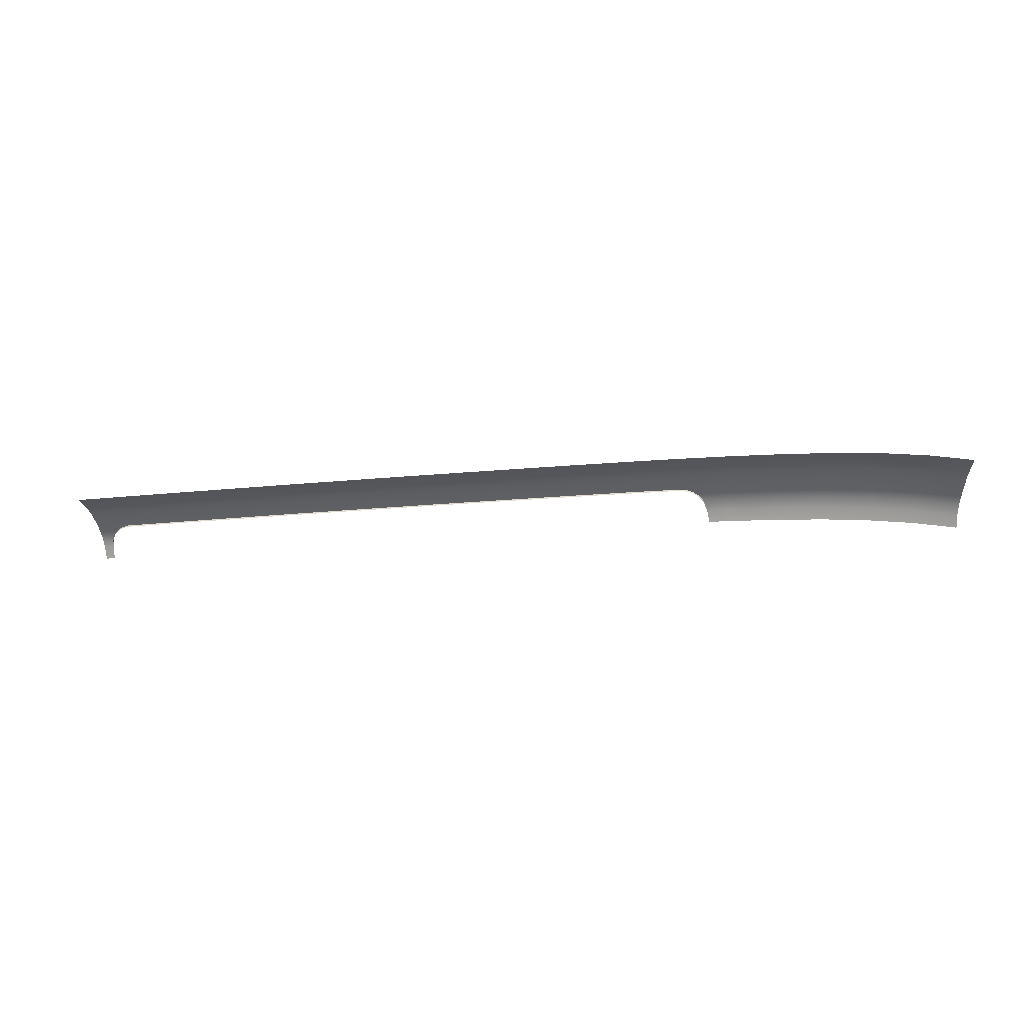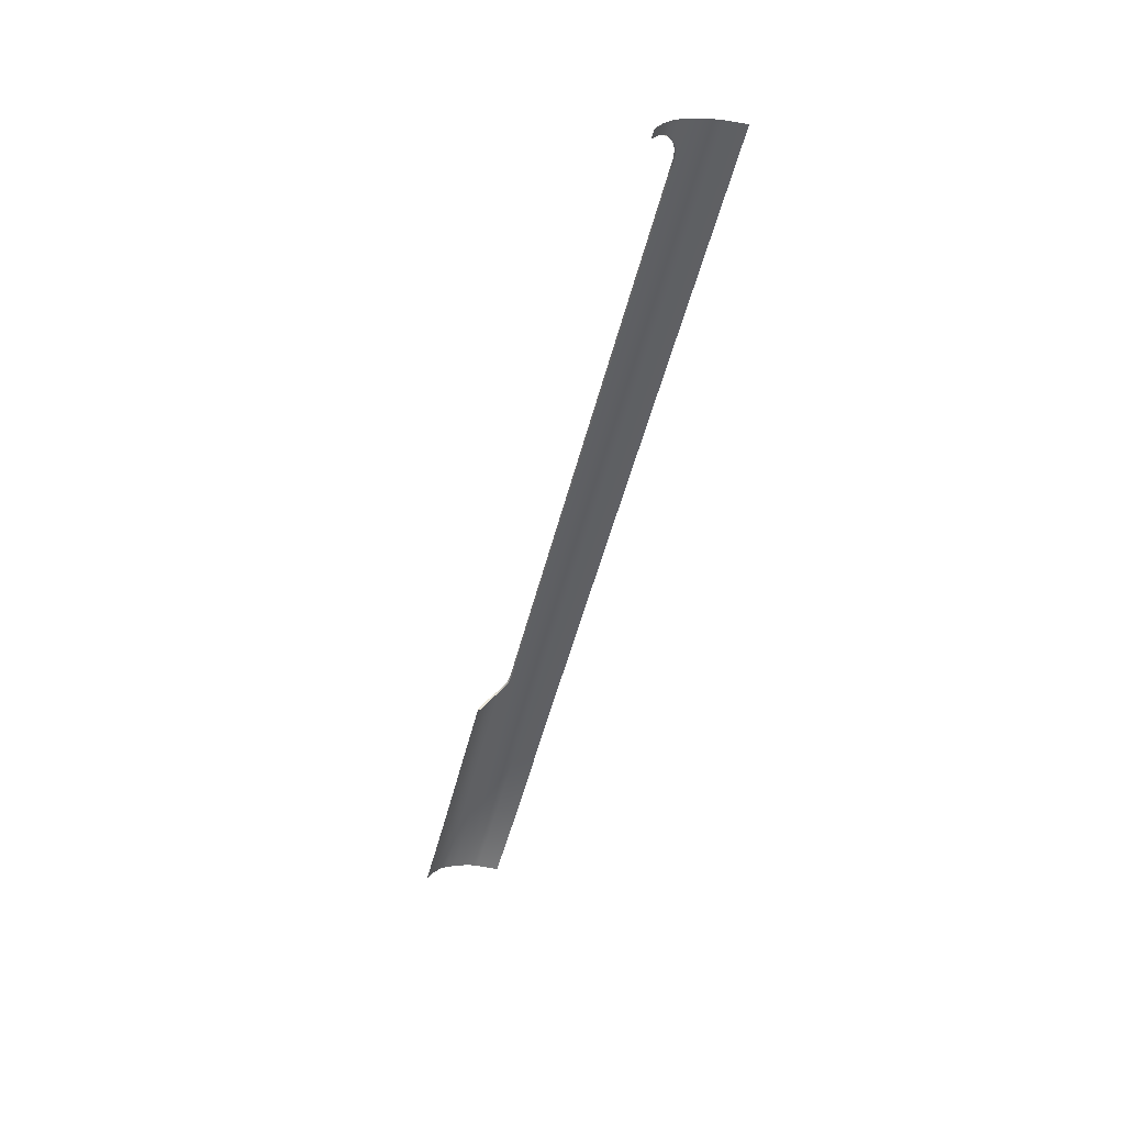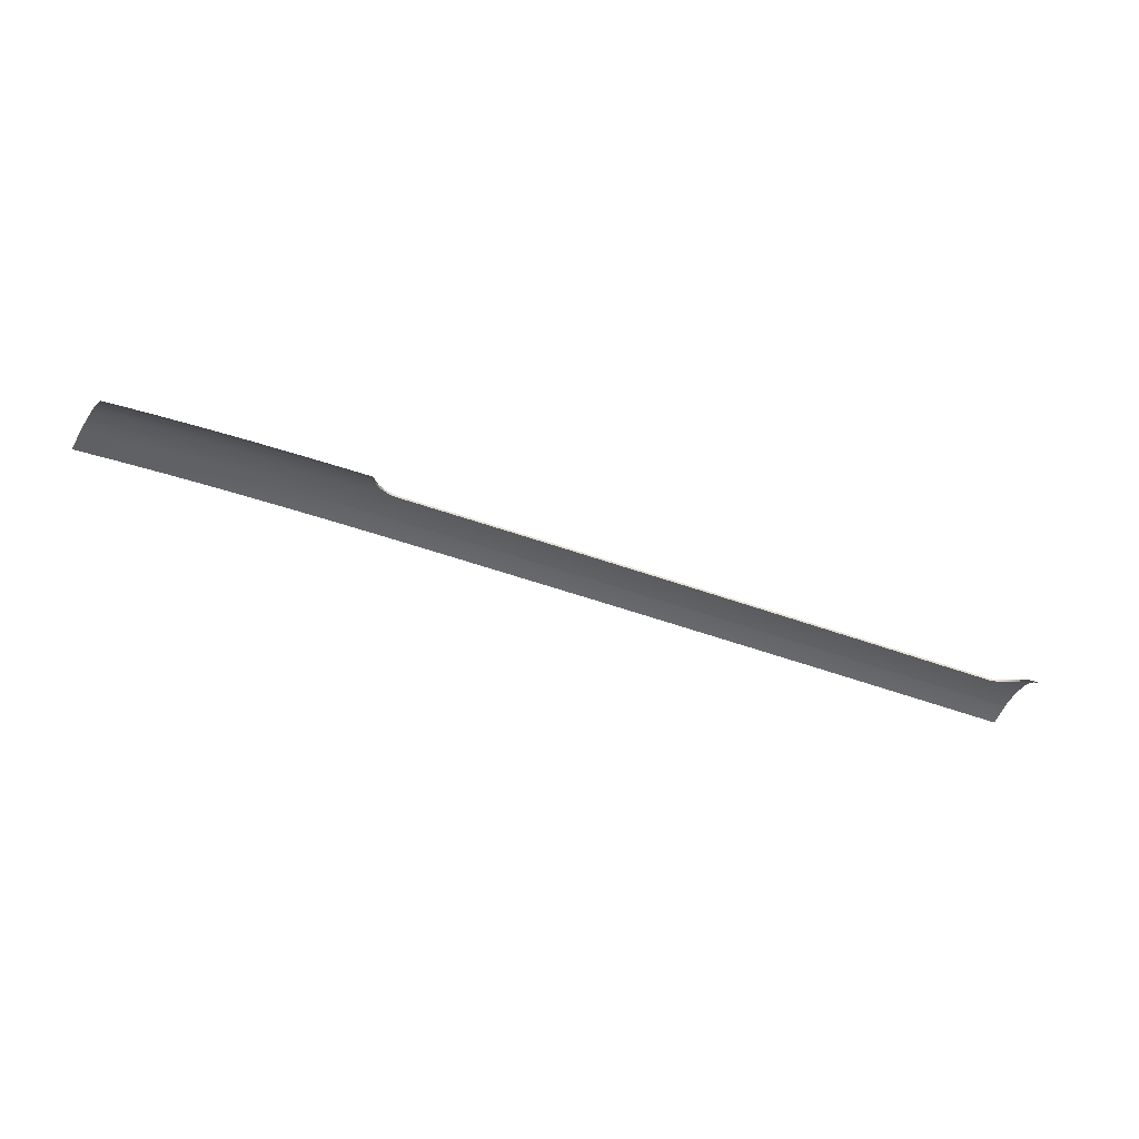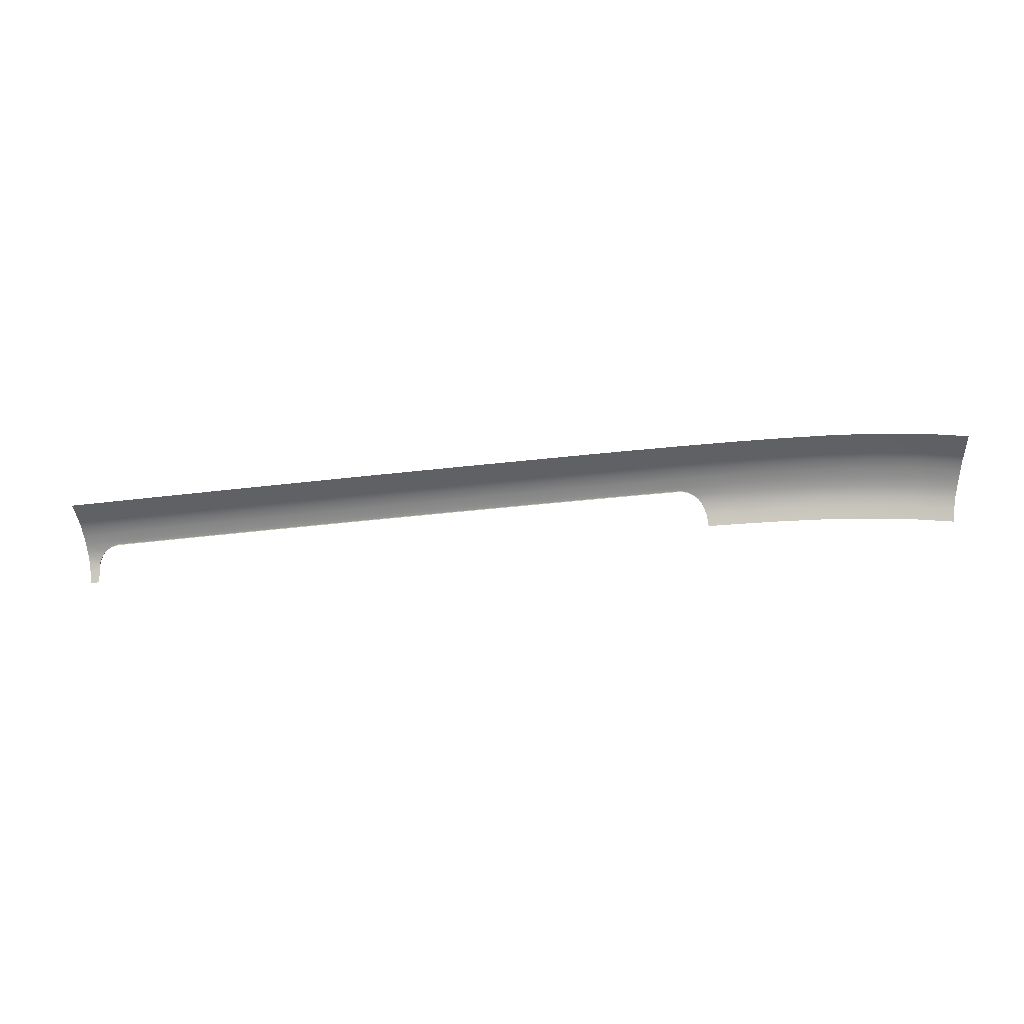
<metadata>
{"format":"obj","ext":"obj","renderer":"f3d","projection":"perspective","resolution":1024,"background":"white","views":[{"elev":-18.0,"azim":11.4,"up":"+Y"},{"elev":-48.8,"azim":-103.6,"up":"+Y"},{"elev":-59.2,"azim":160.4,"up":"+Y"},{"elev":-39.8,"azim":8.3,"up":"+Y"}]}
</metadata>
<code>
v  -28.38 96.94 -65.05
v  -19.86 96.91 -65.05
v  -19.92 96.61 -65.58
v  -11.43 96.83 -65.06
v  -11.5 96.54 -65.59
v  -45.4 96.97 -65.05
v  -36.9 96.96 -65.05
v  -36.94 96.66 -65.58
v  -62.34 96.94 -65.05
v  -53.89 96.96 -65.05
v  -53.9 96.66 -65.58
v  -45.43 96.67 -65.58
v  -8.948 96.09 -66.31
v  -9.772 96.36 -65.86
v  -3.169 96.69 -65.07
v  13.29 97.67 -60.58
v  5.585 98.01 -60.54
v  5.991 98.42 -57.05
v  -104.2 97.94 -62.07
v  -104.2 97.35 -63.6
v  -112.6 97.28 -63.6
v  -104.2 96.7 -65.05
v  -112.6 96.63 -65.05
v  -11.24 97.48 -63.61
v  -7.083 93.76 -68.76
v  -3.733 93.7 -68.76
v  -3.834 91.99 -69.83
v  -53.76 98.51 -60.5
v  -62.27 98.49 -60.5
v  -62.24 98.89 -57.01
v  -3.377 95.94 -66.4
v  -3.568 95.07 -67.57
v  -7.639 95.14 -67.57
v  -95.83 98.32 -60.5
v  -104.2 98.26 -60.5
v  -104.2 98.66 -57.01
v  -79.12 96.87 -65.05
v  -70.75 96.91 -65.05
v  -70.75 96.62 -65.58
v  -10.69 96.5 -65.63
v  0.1063 93.58 -68.77
v  4.174 93.45 -68.78
v  4.05 91.73 -69.85
v  0.3453 91.85 -69.84
v  13.73 98.07 -57.08
v  21.14 97.54 -57.16
v  20.66 97.13 -60.69
v  28.24 96.74 -57.35
v  27.72 96.32 -60.92
v  35.06 95.6 -57.68
v  34.49 95.16 -61.31
v  -36.43 98.91 -57.01
v  -36.59 98.51 -60.5
v  -45.19 98.52 -60.5
v  -27.76 98.89 -57.01
v  -27.98 98.49 -60.5
v  -2.487 98.24 -60.52
v  -10.83 98.38 -60.51
v  -10.52 98.78 -57.02
v  -2.123 98.64 -57.03
v  -53.69 98.91 -57.01
v  -45.08 98.91 -57.01
v  -62.34 96.65 -65.58
v  -110.4 95.04 -67.52
v  -112.6 95 -67.55
v  -112.6 95.88 -66.37
v  -110.7 94.41 -68.08
v  -112.6 98.19 -60.5
v  -19.36 98.45 -60.5
v  -19.09 98.85 -57.01
v  -8.213 95.68 -66.87
v  -70.72 98.47 -60.5
v  -79.12 98.43 -60.5
v  -79.12 98.82 -57.01
v  -87.48 98.38 -60.5
v  -95.83 98.72 -57.01
v  -87.48 98.77 -57.01
v  25.68 89.9 -70.13
v  25.89 91.69 -69.01
v  32.57 90.59 -69.22
v  18.77 90.74 -69.98
v  18.95 92.49 -68.88
v  26.19 93.05 -67.83
v  32.89 91.94 -68.04
v  26.5 93.93 -66.66
v  33.23 92.81 -66.89
v  19.22 93.86 -67.7
v  19.5 94.74 -66.53
v  11.96 94.43 -67.63
v  12.21 95.31 -66.46
v  11.73 93.07 -68.82
v  -109.2 95.94 -66.32
v  -109.8 95.56 -66.83
v  -112.6 93.65 -68.73
v  4.37 94.82 -67.59
v  4.591 95.7 -66.42
v  -95.83 96.76 -65.05
v  -87.48 96.82 -65.05
v  -87.48 96.53 -65.58
v  -107 96.38 -65.58
v  -108.3 96.21 -65.84
v  11.57 91.33 -69.9
v  -87.48 98.06 -62.07
v  -79.12 98.11 -62.07
v  -79.12 97.52 -63.6
v  -95.83 98 -62.07
v  -87.48 97.47 -63.6
v  -95.83 97.41 -63.6
v  -79.12 96.58 -65.58
v  -53.8 98.19 -62.07
v  -45.26 98.2 -62.07
v  -45.34 97.61 -63.6
v  -70.74 97.56 -63.6
v  -62.32 97.59 -63.6
v  -70.73 98.15 -62.07
v  -62.29 98.18 -62.07
v  -53.85 97.61 -63.6
v  -36.8 97.61 -63.6
v  -28.25 97.59 -63.6
v  -36.7 98.19 -62.07
v  -28.12 98.17 -62.07
v  27.42 95.97 -62.44
v  27.11 95.36 -63.94
v  20.08 96.17 -63.76
v  34.18 94.82 -62.79
v  33.88 94.22 -64.23
v  20.37 96.78 -62.25
v  13.01 97.33 -62.15
v  12.47 96.07 -65.13
v  12.74 96.73 -63.68
v  19.79 95.5 -65.2
v  26.81 94.69 -65.36
v  33.56 93.57 -65.61
v  -70.71 98.86 -57.01
v  5.327 97.69 -62.11
v  5.073 97.1 -63.64
v  4.827 96.44 -65.09
v  -19.53 98.14 -62.07
v  -11.04 98.06 -62.08
v  -19.7 97.55 -63.6
v  -28.43 96.64 -65.58
v  -2.949 97.34 -63.62
v  -2.72 97.92 -62.09
v  -95.83 96.47 -65.58
v  -110.9 93.66 -68.73
v  -111.1 91.94 -69.82
v  -112.6 97.87 -62.07
v  -6.905 92.05 -69.83
v  -112.6 98.59 -57.01
v  32.31 88.79 -70.38
v  -104.2 96.4 -65.58
v  -112.6 91.93 -69.82
g H611_18A5_L_DaS_H611_18A5_L
f 1 2 3
f 2 4 5
f 6 7 8
f 9 10 11
f 10 6 12
f 13 14 15
f 16 17 18
f 19 20 21
f 20 22 23
f 15 4 24
f 25 26 27
f 28 29 30
f 31 32 33
f 34 35 36
f 37 38 39
f 14 40 4
f 41 26 32
f 42 43 44
f 45 46 47
f 48 49 47
f 48 50 51
f 52 53 54
f 52 55 56
f 57 58 59
f 17 57 60
f 61 62 54
f 38 9 63
f 64 65 66
f 65 64 67
f 36 35 68
f 58 69 70
f 40 5 4
f 71 13 31
f 72 73 74
f 75 34 76
f 73 75 77
f 78 79 80
f 78 81 82
f 83 79 82
f 83 84 80
f 83 85 86
f 83 87 88
f 89 87 82
f 89 90 88
f 91 82 81
f 92 93 66
f 94 65 67
f 92 66 23
f 27 26 41
f 89 95 96
f 89 91 42
f 41 32 95
f 97 98 99
f 100 101 23
f 70 69 56
f 42 91 102
f 32 26 25
f 32 31 96
f 100 23 22
f 103 104 105
f 103 75 73
f 103 106 34
f 103 107 108
f 98 107 105
f 98 97 108
f 98 37 109
f 110 111 112
f 38 37 105
f 38 113 114
f 115 113 105
f 115 116 114
f 115 72 29
f 115 104 73
f 110 28 54
f 110 116 29
f 110 117 114
f 10 117 112
f 10 9 114
f 7 6 112
f 7 118 119
f 120 118 112
f 120 121 119
f 120 53 56
f 120 111 54
f 122 123 124
f 122 125 126
f 122 49 51
f 122 127 47
f 128 127 124
f 128 16 47
f 129 130 124
f 129 131 88
f 132 131 124
f 132 85 88
f 132 133 86
f 132 123 126
f 134 30 29
f 128 135 17
f 128 130 136
f 129 137 136
f 129 90 96
f 138 139 24
f 138 69 58
f 138 121 56
f 138 140 119
f 2 140 24
f 2 1 119
f 7 1 141
f 15 137 96
f 15 142 136
f 143 142 24
f 143 135 136
f 143 57 17
f 143 139 58
f 22 97 144
f 22 20 108
f 94 145 146
f 19 106 108
f 19 35 34
f 19 147 68
f 141 1 3
f 3 2 5
f 12 6 8
f 63 9 11
f 11 10 12
f 31 13 15
f 45 16 18
f 147 19 21
f 21 20 23
f 142 15 24
f 148 25 27
f 61 28 30
f 71 31 33
f 76 34 36
f 109 37 39
f 15 14 4
f 41 42 44
f 16 45 47
f 46 48 47
f 49 48 51
f 62 52 54
f 53 52 56
f 60 57 59
f 18 17 60
f 28 61 54
f 39 38 63
f 93 64 66
f 149 36 68
f 59 58 70
f 134 72 74
f 77 75 76
f 74 73 77
f 150 78 80
f 79 78 82
f 87 83 82
f 79 83 80
f 84 83 86
f 85 83 88
f 91 89 82
f 87 89 88
f 102 91 81
f 145 94 67
f 101 92 23
f 44 27 41
f 90 89 96
f 95 89 42
f 42 41 95
f 144 97 99
f 55 70 56
f 43 42 102
f 33 32 25
f 95 32 96
f 151 100 22
f 107 103 105
f 104 103 73
f 75 103 34
f 106 103 108
f 37 98 105
f 107 98 108
f 99 98 109
f 117 110 112
f 113 38 105
f 9 38 114
f 104 115 105
f 113 115 114
f 116 115 29
f 72 115 73
f 111 110 54
f 28 110 29
f 116 110 114
f 6 10 112
f 117 10 114
f 118 7 112
f 1 7 119
f 111 120 112
f 118 120 119
f 121 120 56
f 53 120 54
f 127 122 124
f 123 122 126
f 125 122 51
f 49 122 47
f 130 128 124
f 127 128 47
f 131 129 124
f 90 129 88
f 123 132 124
f 131 132 88
f 85 132 86
f 133 132 126
f 72 134 29
f 16 128 17
f 135 128 136
f 130 129 136
f 137 129 96
f 140 138 24
f 139 138 58
f 69 138 56
f 121 138 119
f 4 2 24
f 140 2 119
f 8 7 141
f 31 15 96
f 137 15 136
f 139 143 24
f 142 143 136
f 135 143 17
f 57 143 58
f 151 22 144
f 97 22 108
f 152 94 146
f 20 19 108
f 106 19 34
f 35 19 68
v  -10.7 96.22 -65.48
v  -11.5 96.26 -65.43
v  -11.5 96.54 -65.59
v  -45.43 96.39 -65.43
v  -53.9 96.39 -65.43
v  -53.9 96.66 -65.58
v  -7.643 94.91 -67.35
v  -8.219 95.42 -66.68
v  -8.213 95.68 -66.87
v  -110.4 94.81 -67.3
v  -110.7 94.2 -67.85
v  -110.7 94.41 -68.08
v  -109.8 95.31 -66.64
v  -110.4 95.04 -67.52
v  -107 96.1 -65.42
v  -108.3 95.94 -65.68
v  -108.3 96.21 -65.84
v  -109.2 95.68 -66.14
v  -109.2 95.94 -66.32
v  -36.94 96.39 -65.43
v  -45.43 96.67 -65.58
v  -28.43 96.37 -65.43
v  -36.94 96.66 -65.58
v  -104.2 96.13 -65.42
v  -107 96.38 -65.58
v  -95.83 96.19 -65.42
v  -104.2 96.4 -65.58
v  -6.907 91.89 -69.55
v  -7.086 93.58 -68.5
v  -7.083 93.76 -68.76
v  -7.639 95.14 -67.57
v  -87.48 96.25 -65.43
v  -95.83 96.47 -65.58
v  -79.12 96.3 -65.43
v  -87.48 96.53 -65.58
v  -70.75 96.34 -65.43
v  -79.12 96.58 -65.58
v  -109.8 95.56 -66.83
v  -62.34 96.37 -65.43
v  -70.75 96.62 -65.58
v  -62.34 96.65 -65.58
v  -19.92 96.34 -65.43
v  -28.43 96.64 -65.58
v  -19.92 96.61 -65.58
v  -9.776 96.08 -65.7
v  -10.69 96.5 -65.63
v  -8.954 95.82 -66.13
v  -9.772 96.36 -65.86
v  -8.948 96.09 -66.31
v  -6.905 92.05 -69.83
g H611_18A5_L_DaS_H611_18A5_L_E
f 153 154 155
f 156 157 158
f 159 160 161
f 162 163 164
f 165 162 166
f 167 168 169
f 168 170 171
f 172 156 173
f 174 172 175
f 176 167 177
f 178 176 179
f 180 181 182
f 181 159 183
f 184 178 185
f 186 184 187
f 188 186 189
f 170 165 190
f 191 188 192
f 157 191 193
f 194 174 195
f 154 194 196
f 197 153 198
f 199 197 200
f 160 199 201
f 198 153 155
f 173 156 158
f 183 159 161
f 166 162 164
f 190 165 166
f 177 167 169
f 169 168 171
f 175 172 173
f 195 174 175
f 179 176 177
f 185 178 179
f 202 180 182
f 182 181 183
f 187 184 185
f 189 186 187
f 192 188 189
f 171 170 190
f 193 191 192
f 158 157 193
f 196 194 195
f 155 154 196
f 200 197 198
f 201 199 200
f 161 160 201

</code>
